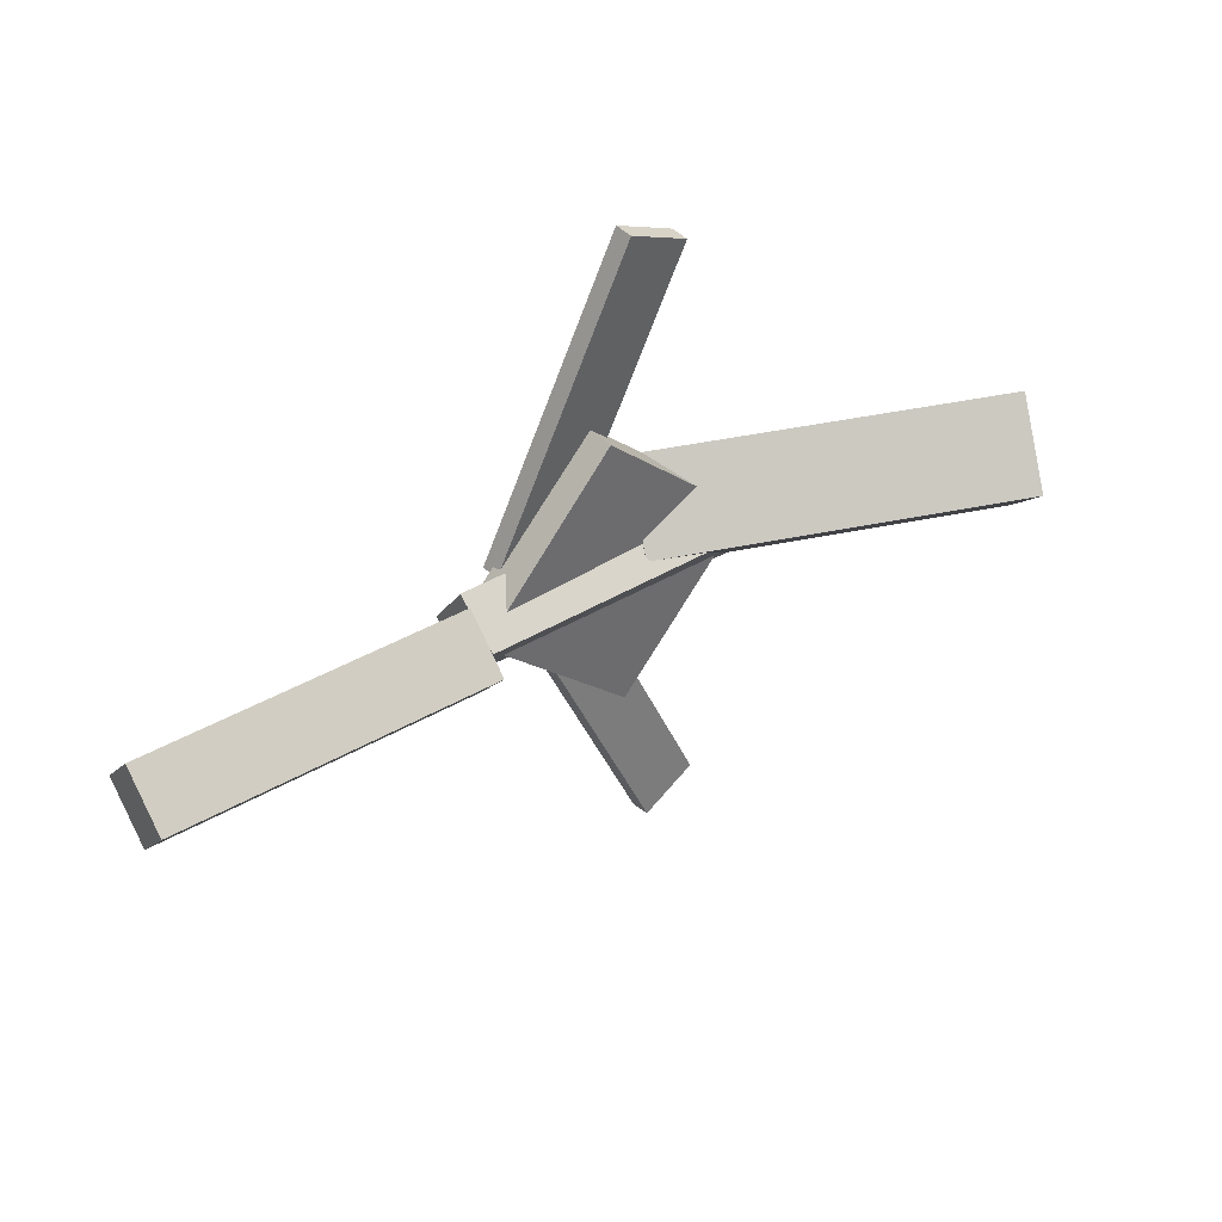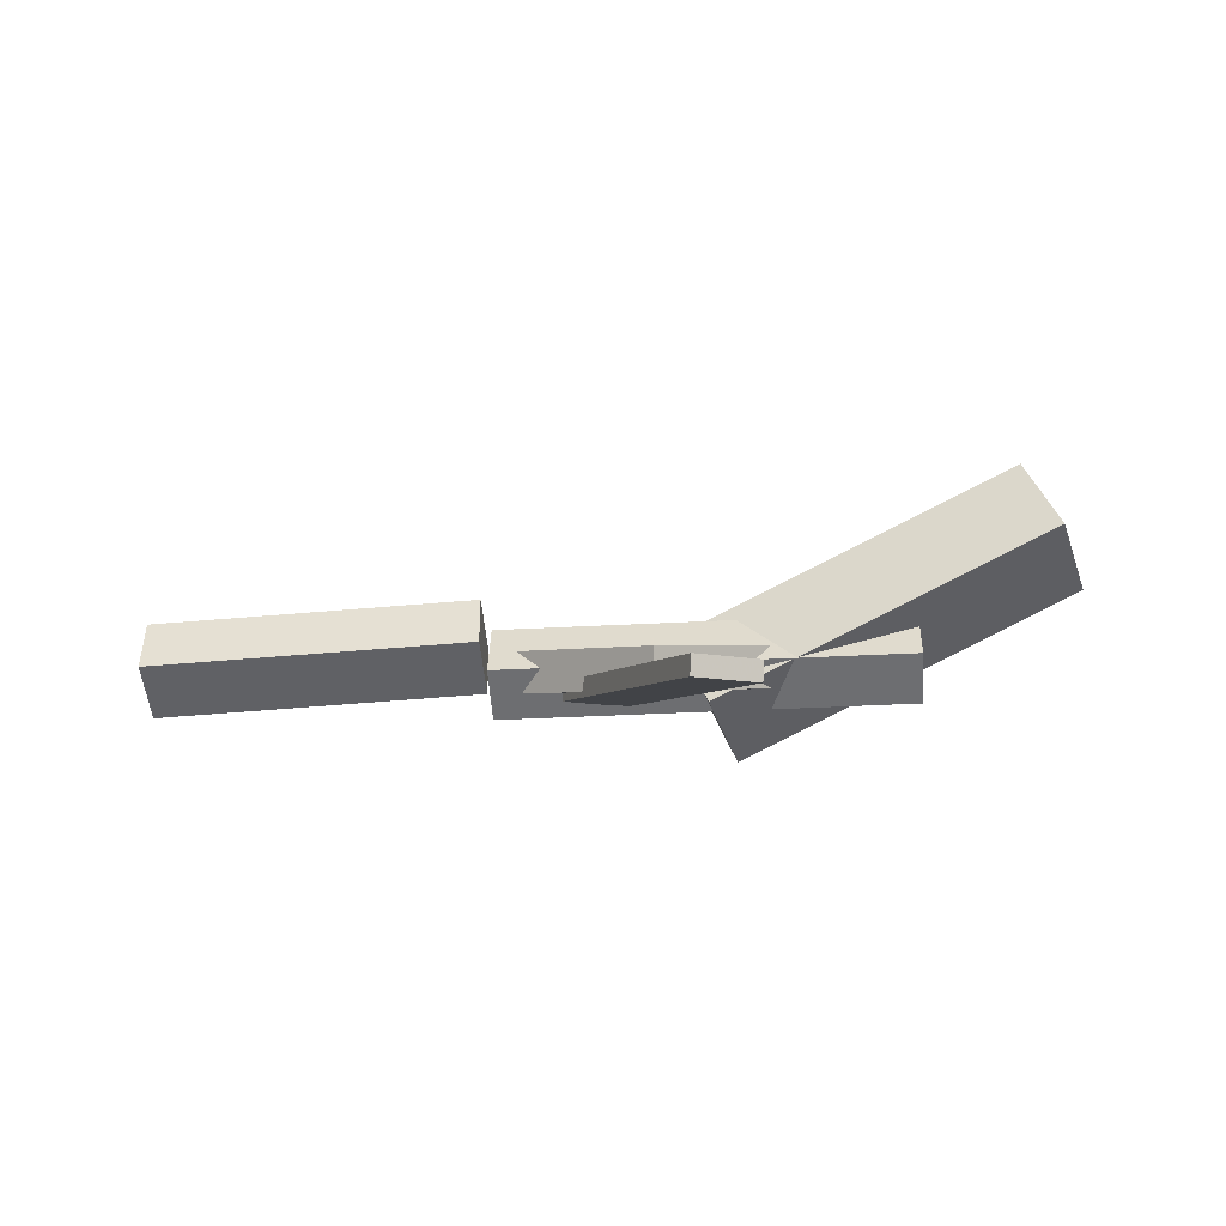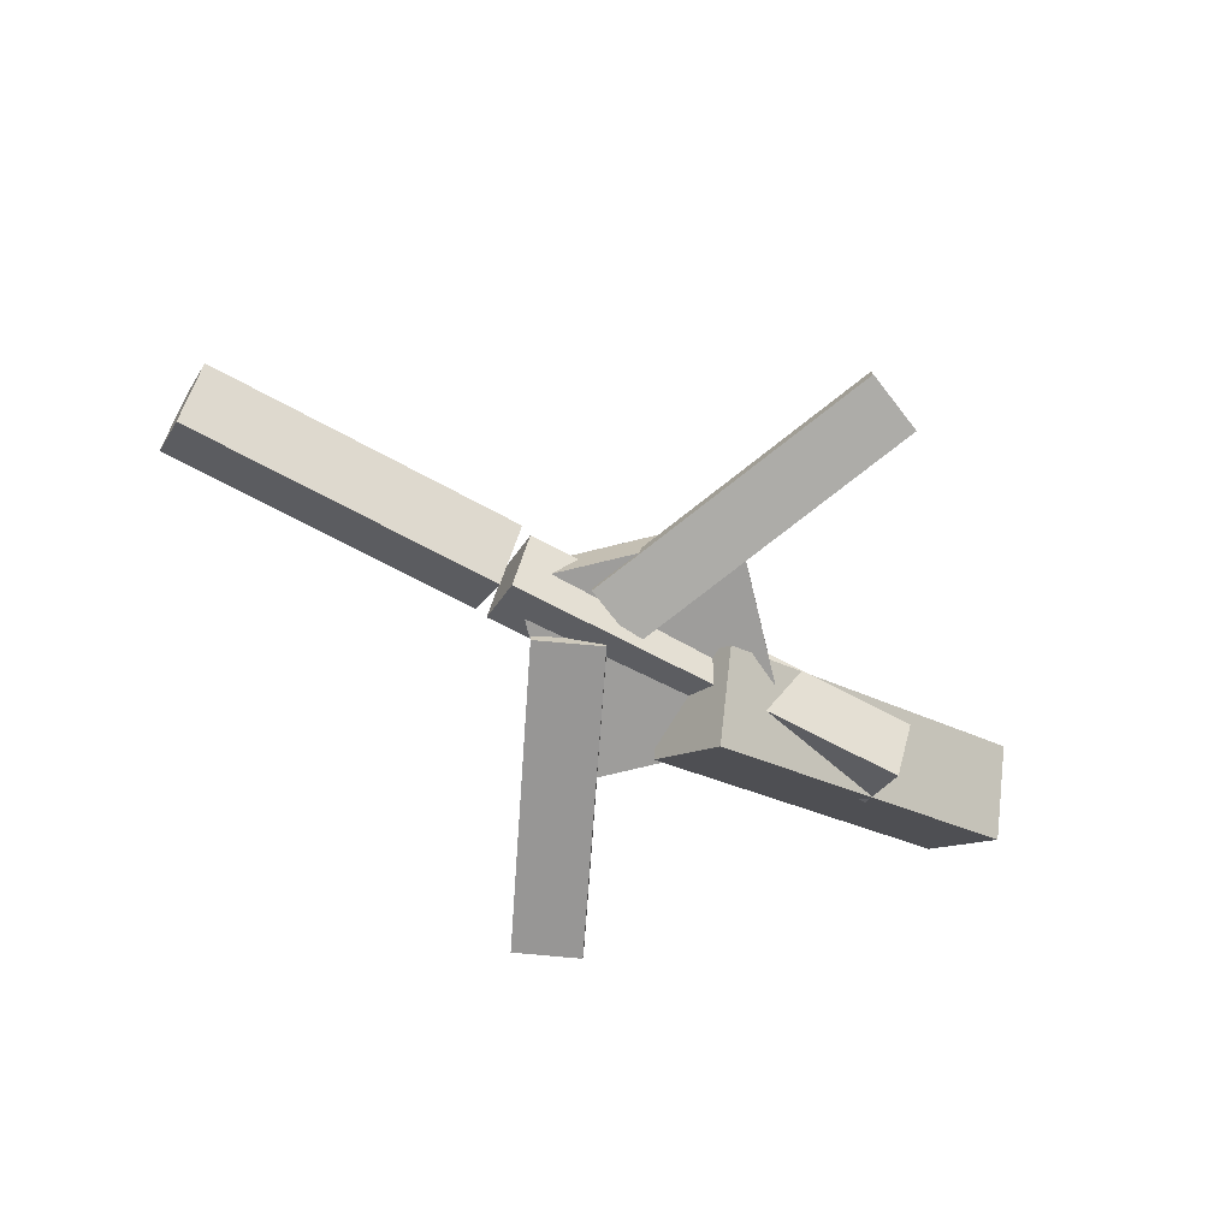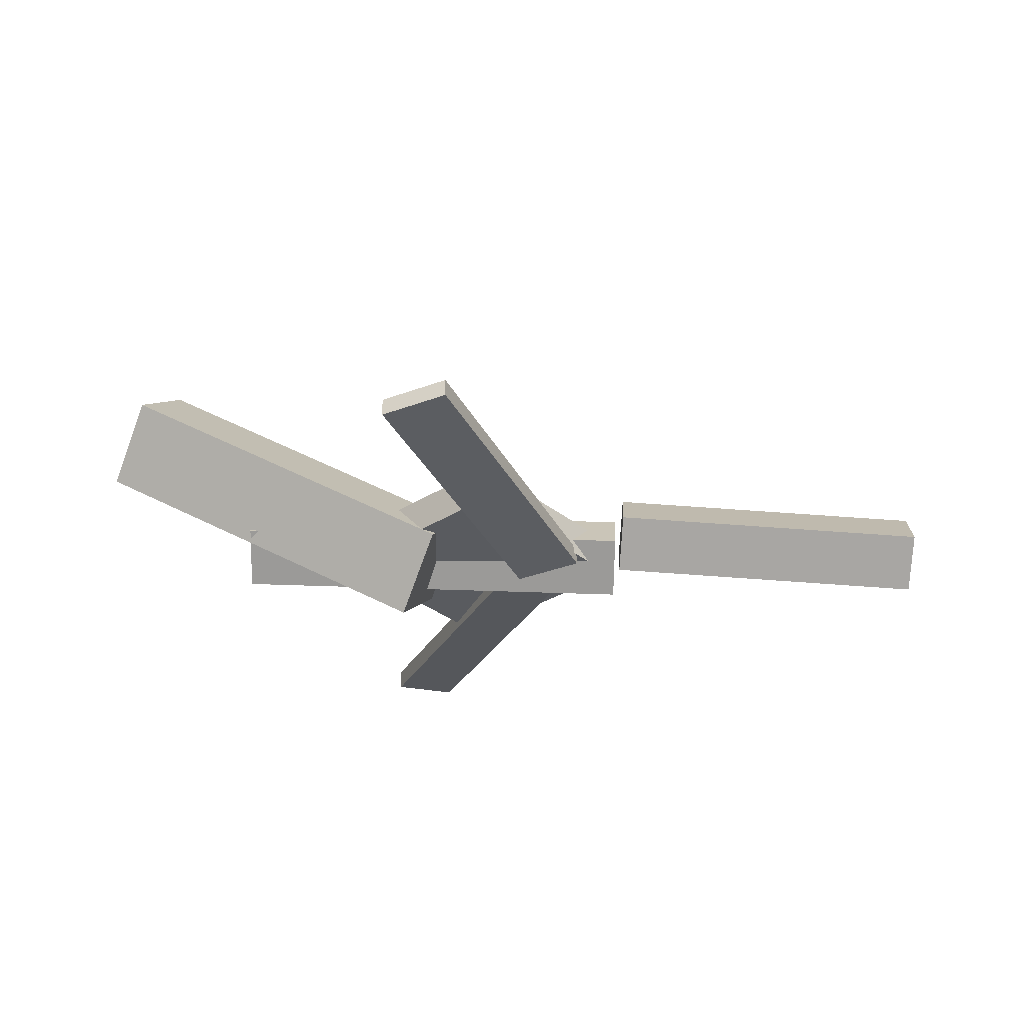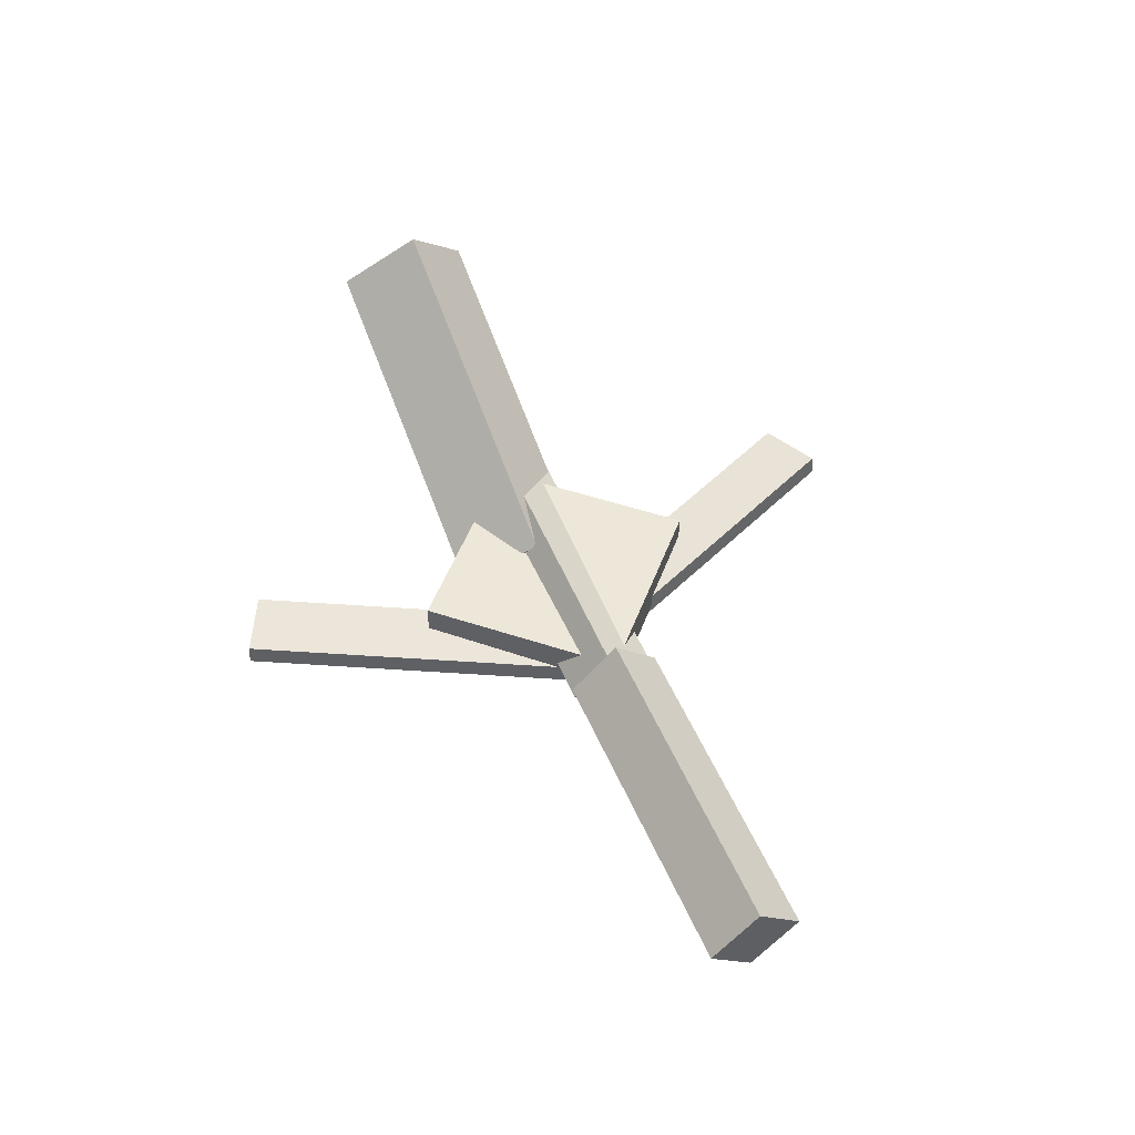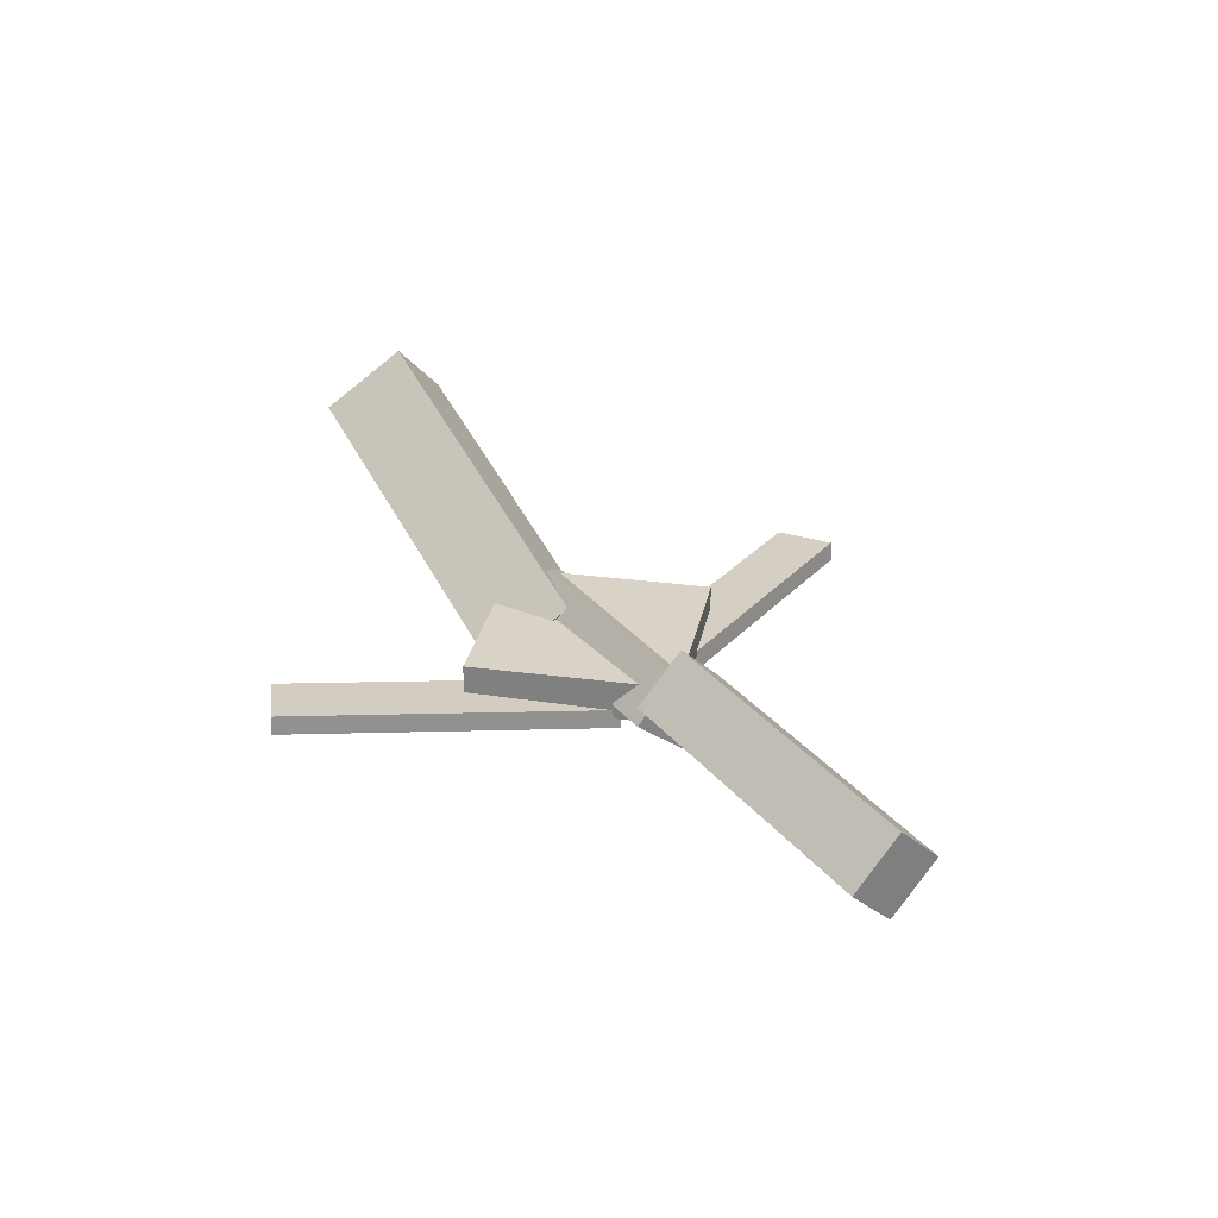
<metadata>
{"format":"obj","ext":"obj","renderer":"f3d","projection":"perspective","resolution":1024,"background":"white","views":[{"elev":39.6,"azim":140.5,"up":"+Z"},{"elev":-2.0,"azim":-176.8,"up":"+Y"},{"elev":-70.8,"azim":151.3,"up":"+Y"},{"elev":-32.2,"azim":0.2,"up":"+Y"},{"elev":48.4,"azim":67.6,"up":"+Y"},{"elev":27.0,"azim":58.4,"up":"+Y"}]}
</metadata>
<code>
v -0.1002 -0.081 -0.04336
v -0.1237 -0.1321 0.01984
v -0.3899 0.06375 -0.03404
v -0.4134 0.01263 0.02915
v -0.07123 -0.02656 0.01146
v -0.09474 -0.07768 0.07465
v -0.361 0.1182 0.02077
v -0.3845 0.06707 0.08396
f 1.0 7.0 5.0
f 1.0 3.0 7.0
f 1.0 4.0 3.0
f 1.0 2.0 4.0
f 3.0 8.0 7.0
f 3.0 4.0 8.0
f 5.0 7.0 8.0
f 5.0 8.0 6.0
f 1.0 5.0 6.0
f 1.0 6.0 2.0
f 2.0 6.0 8.0
f 2.0 8.0 4.0
v -0.07586 -0.06949 0.2902
v -0.07623 -0.05294 0.2892
v -0.1316 -0.07233 0.2649
v -0.1319 -0.05578 0.2639
v 0.04343 -0.08318 0.0294
v 0.04306 -0.06663 0.02836
v -0.01227 -0.08602 0.004077
v -0.01264 -0.06947 0.003038
f 9.0 15.0 13.0
f 9.0 11.0 15.0
f 9.0 12.0 11.0
f 9.0 10.0 12.0
f 11.0 16.0 15.0
f 11.0 12.0 16.0
f 13.0 15.0 16.0
f 13.0 16.0 14.0
f 9.0 13.0 14.0
f 9.0 14.0 10.0
f 10.0 14.0 16.0
f 10.0 16.0 12.0
v -0.2762 -0.08246 -0.01064
v 0.07967 -0.09644 -0.008577
v -0.2751 -0.04814 0.03408
v 0.08076 -0.06212 0.03614
v -0.2744 -0.04138 -0.04221
v 0.08146 -0.05536 -0.04015
v -0.2733 -0.007056 0.002506
v 0.08255 -0.02104 0.004565
f 17.0 23.0 21.0
f 17.0 19.0 23.0
f 17.0 20.0 19.0
f 17.0 18.0 20.0
f 19.0 24.0 23.0
f 19.0 20.0 24.0
f 21.0 23.0 24.0
f 21.0 24.0 22.0
f 17.0 21.0 22.0
f 17.0 22.0 18.0
f 18.0 22.0 24.0
f 18.0 24.0 20.0
v 0.3709 -0.05228 -0.04118
v 0.08842 -0.03161 -0.03718
v 0.3741 -0.01616 -0.001717
v 0.09163 0.004513 0.002288
v 0.3684 -0.09531 -0.001593
v 0.08584 -0.07463 0.002413
v 0.3716 -0.05918 0.03787
v 0.08904 -0.03851 0.04188
f 25.0 31.0 29.0
f 25.0 27.0 31.0
f 25.0 28.0 27.0
f 25.0 26.0 28.0
f 27.0 32.0 31.0
f 27.0 28.0 32.0
f 29.0 31.0 32.0
f 29.0 32.0 30.0
f 25.0 29.0 30.0
f 25.0 30.0 26.0
f 26.0 30.0 32.0
f 26.0 32.0 28.0
v -0.05918 -0.07193 -0.1284
v 0.07629 -0.07481 -0.004776
v -0.1809 -0.06982 0.005097
v -0.04544 -0.0727 0.1287
v -0.0585 -0.03682 -0.1283
v 0.07697 -0.0397 -0.004708
v -0.1802 -0.03471 0.005165
v -0.04475 -0.03759 0.1288
f 33.0 39.0 37.0
f 33.0 35.0 39.0
f 33.0 36.0 35.0
f 33.0 34.0 36.0
f 35.0 40.0 39.0
f 35.0 36.0 40.0
f 37.0 39.0 40.0
f 37.0 40.0 38.0
f 33.0 37.0 38.0
f 33.0 38.0 34.0
f 34.0 38.0 40.0
f 34.0 40.0 36.0
v 0.02 -0.0809 -0.03008
v -0.03211 -0.08527 -0.007923
v -0.09057 -0.06242 -0.2865
v -0.1427 -0.0668 -0.2643
v 0.01923 -0.06395 -0.02852
v -0.03287 -0.06832 -0.006372
v -0.09134 -0.04547 -0.2849
v -0.1434 -0.04984 -0.2628
f 41.0 47.0 45.0
f 41.0 43.0 47.0
f 41.0 44.0 43.0
f 41.0 42.0 44.0
f 43.0 48.0 47.0
f 43.0 44.0 48.0
f 45.0 47.0 48.0
f 45.0 48.0 46.0
f 41.0 45.0 46.0
f 41.0 46.0 42.0
f 42.0 46.0 48.0
f 42.0 48.0 44.0

</code>
